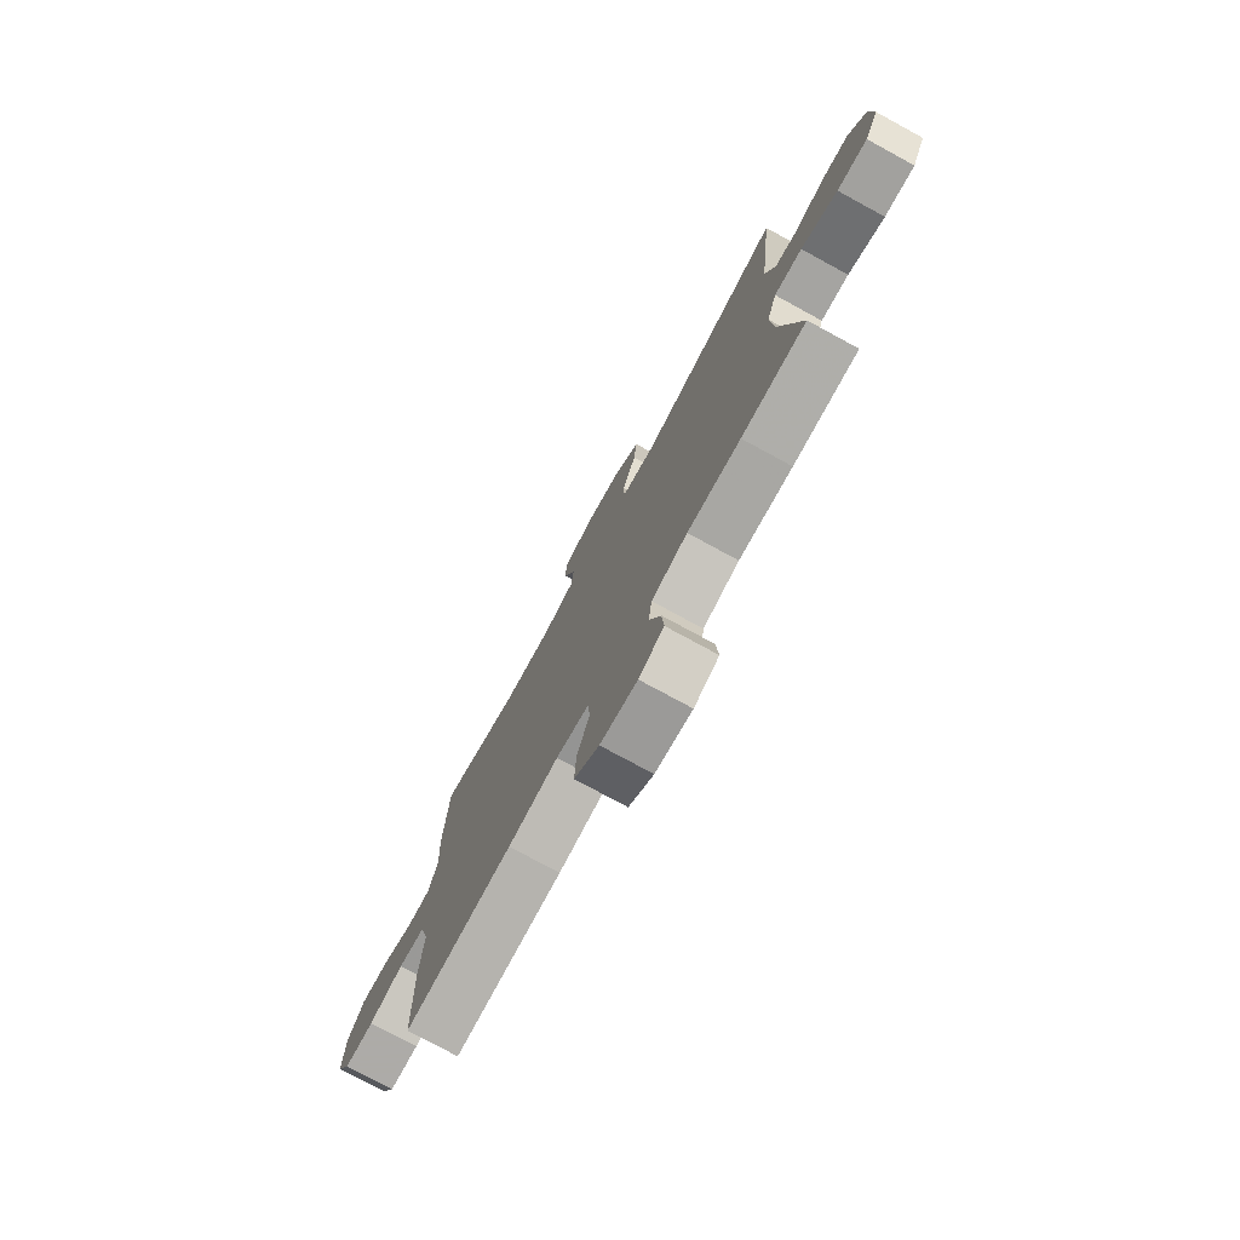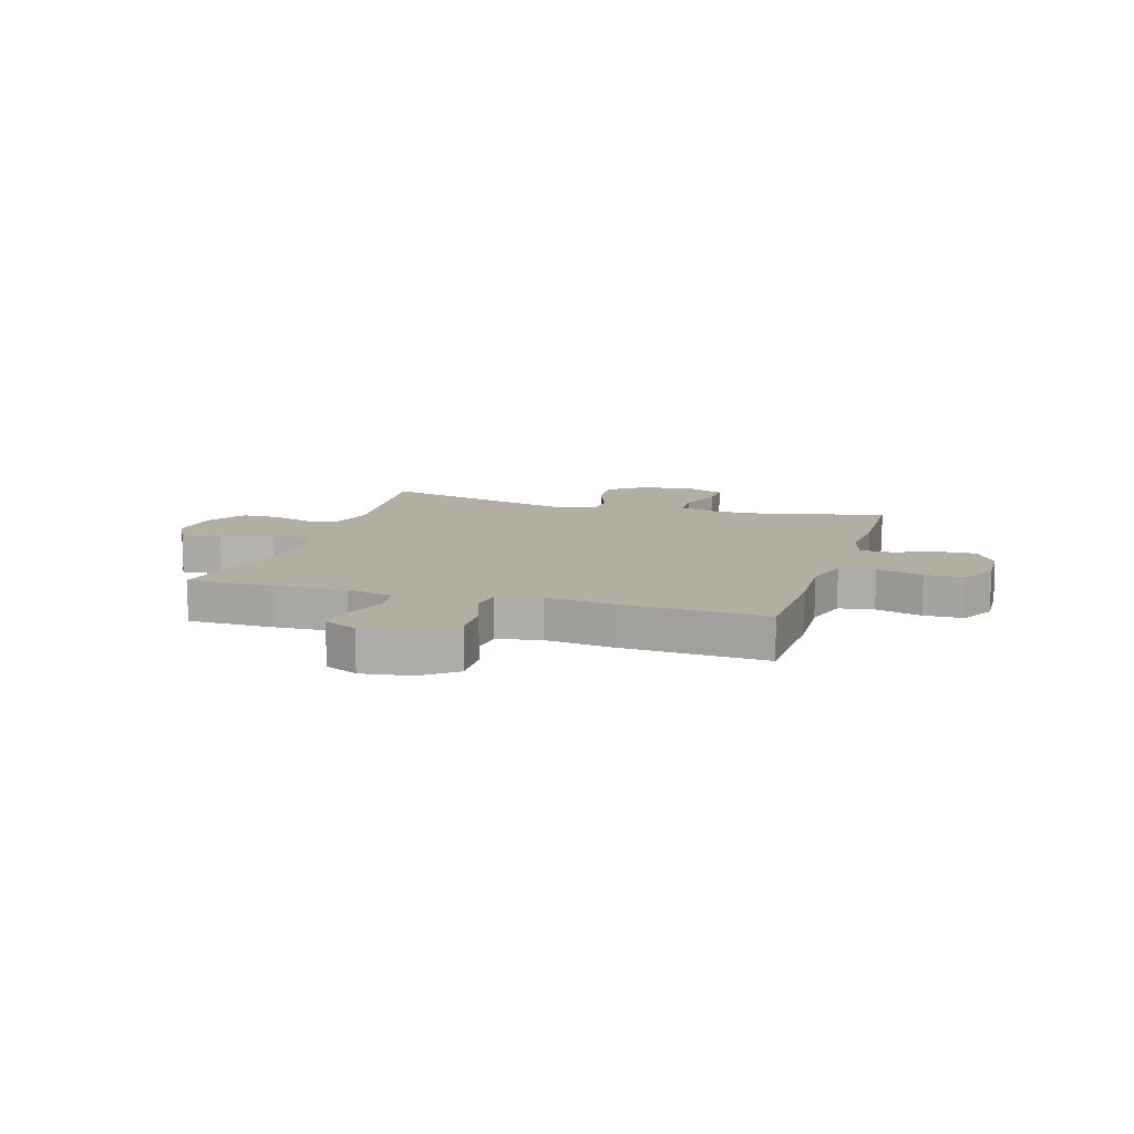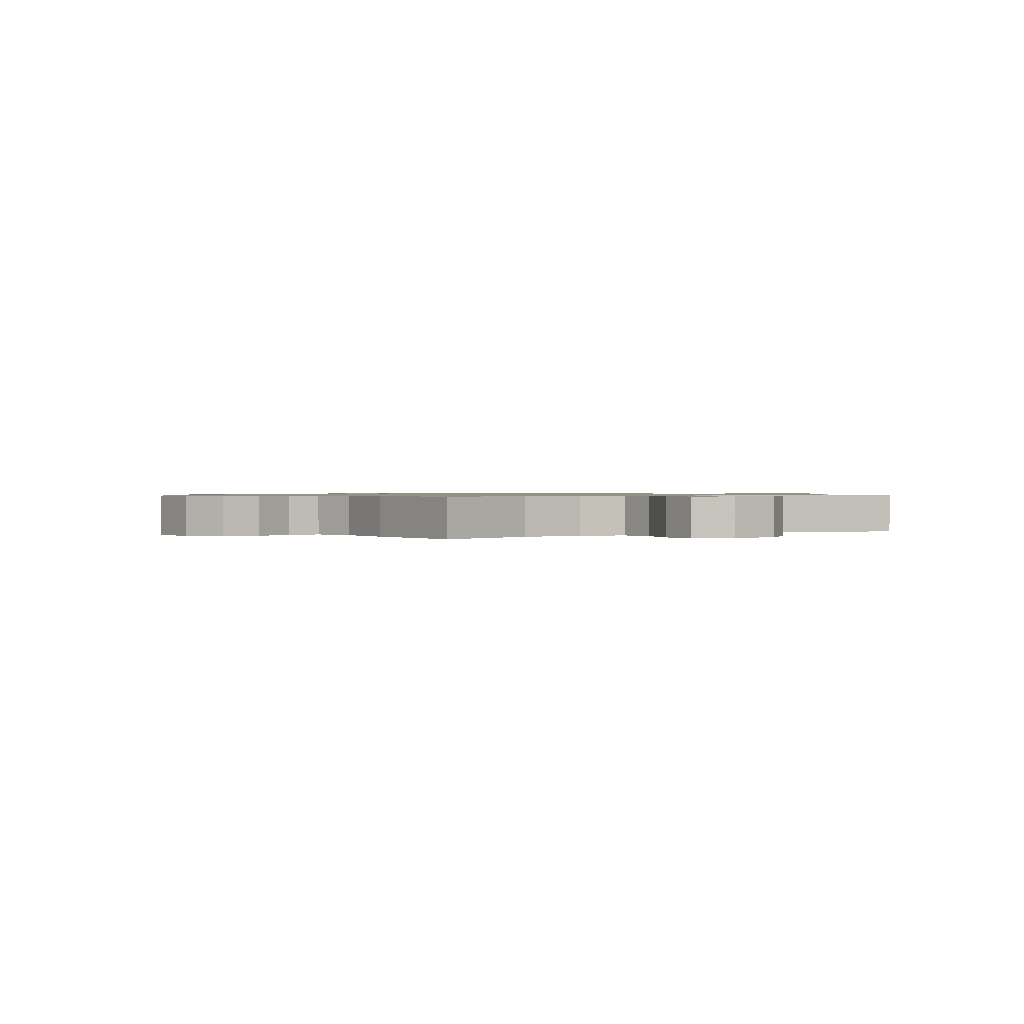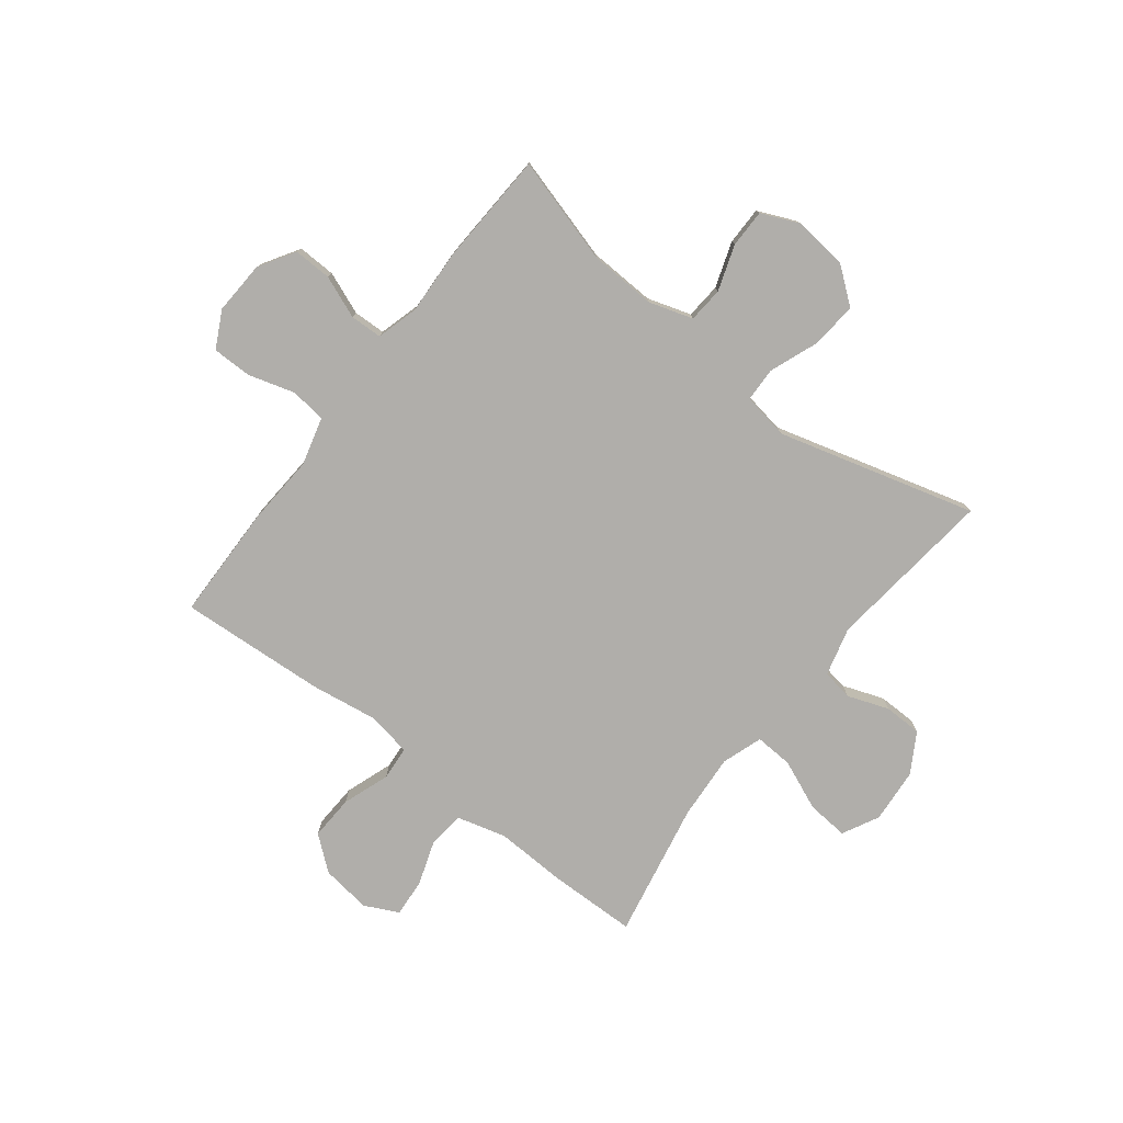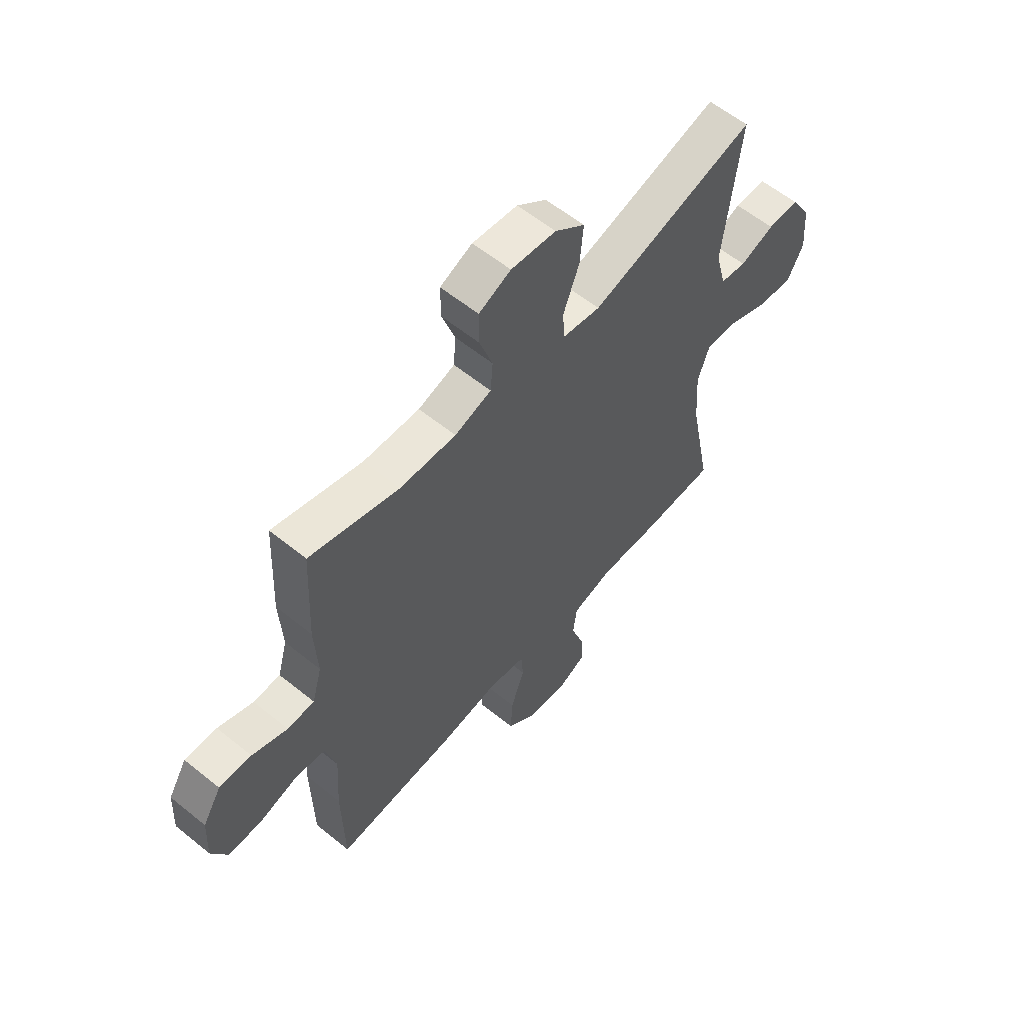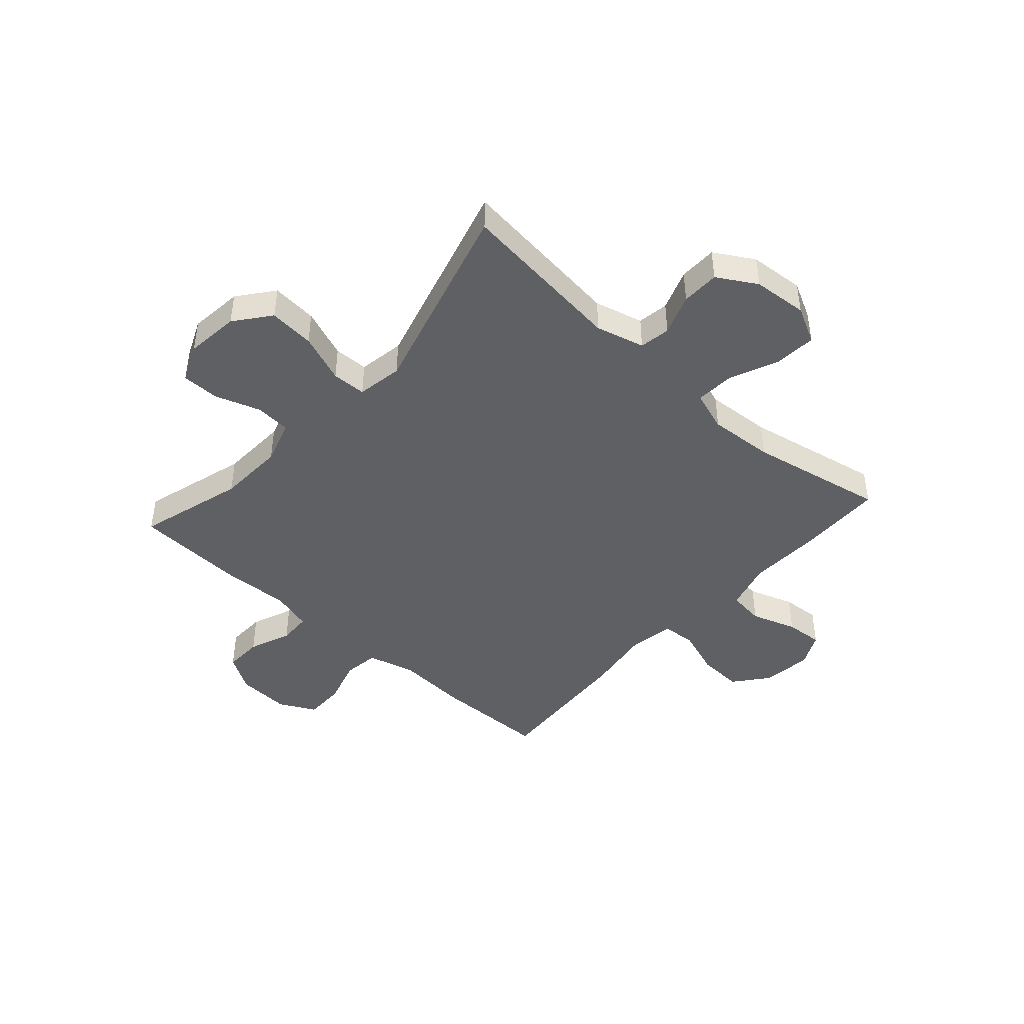
<metadata>
{"format":"obj","ext":"obj","renderer":"f3d","projection":"perspective","resolution":1024,"background":"white","views":[{"elev":-76.5,"azim":61.4,"up":"+Z"},{"elev":10.8,"azim":-162.9,"up":"+Y"},{"elev":0.8,"azim":-33.8,"up":"+Y"},{"elev":-77.7,"azim":-37.8,"up":"+Y"},{"elev":59.0,"azim":-50.1,"up":"+Z"},{"elev":-44.4,"azim":48.1,"up":"+Y"}]}
</metadata>
<code>
v -0.5 0.07 0.5
v -0.308 0.07 0.445
v -0.187 0.07 0.44
v -0.108 0.07 0.465
v -0.103 0.07 0.529
v -0.131 0.07 0.611
v -0.131 0.07 0.68
v -0.062 0.07 0.71
v 0.035 0.07 0.699
v 0.099 0.07 0.649
v 0.092 0.07 0.566
v 0.058 0.07 0.477
v 0.06 0.07 0.415
v 0.143 0.07 0.401
v 0.5 0.07 0.5
v 0.465 0.07 0.196
v 0.488 0.07 0.108
v 0.544 0.07 0.099
v 0.618 0.07 0.126
v 0.687 0.07 0.125
v 0.729 0.07 0.054
v 0.737 0.07 -0.045
v 0.703 0.07 -0.111
v 0.628 0.07 -0.105
v 0.538 0.07 -0.067
v 0.469 0.07 -0.063
v 0.444 0.07 -0.136
v 0.452 0.07 -0.254
v 0.5 0.07 -0.5
v 0.342 0.07 -0.503
v 0.212 0.07 -0.498
v 0.124 0.07 -0.522
v 0.116 0.07 -0.587
v 0.144 0.07 -0.669
v 0.149 0.07 -0.737
v 0.088 0.07 -0.767
v -0.002 0.07 -0.755
v -0.063 0.07 -0.706
v -0.059 0.07 -0.625
v -0.029 0.07 -0.54
v -0.034 0.07 -0.479
v -0.114 0.07 -0.465
v -0.236 0.07 -0.483
v -0.5 0.07 -0.5
v -0.504 0.07 -0.294
v -0.496 0.07 -0.165
v -0.519 0.07 -0.079
v -0.583 0.07 -0.07
v -0.667 0.07 -0.095
v -0.739 0.07 -0.095
v -0.773 0.07 -0.029
v -0.768 0.07 0.067
v -0.728 0.07 0.132
v -0.659 0.07 0.13
v -0.583 0.07 0.1
v -0.525 0.07 0.102
v -0.504 0.07 0.177
v -0.51 0.07 0.295
v -0.5 0 0.5
v -0.308 0 0.445
v -0.187 0 0.44
v -0.108 0 0.465
v -0.103 0 0.529
v -0.131 0 0.611
v -0.131 0 0.68
v -0.062 0 0.71
v 0.035 0 0.699
v 0.099 0 0.649
v 0.092 0 0.566
v 0.058 0 0.477
v 0.06 0 0.415
v 0.143 0 0.401
v 0.5 0 0.5
v 0.465 0 0.196
v 0.488 0 0.108
v 0.544 0 0.099
v 0.618 0 0.126
v 0.687 0 0.125
v 0.729 0 0.054
v 0.737 0 -0.045
v 0.703 0 -0.111
v 0.628 0 -0.105
v 0.538 0 -0.067
v 0.469 0 -0.063
v 0.444 0 -0.136
v 0.452 0 -0.254
v 0.5 0 -0.5
v 0.342 0 -0.503
v 0.212 0 -0.498
v 0.124 0 -0.522
v 0.116 0 -0.587
v 0.144 0 -0.669
v 0.149 0 -0.737
v 0.088 0 -0.767
v -0.002 0 -0.755
v -0.063 0 -0.706
v -0.059 0 -0.625
v -0.029 0 -0.54
v -0.034 0 -0.479
v -0.114 0 -0.465
v -0.236 0 -0.483
v -0.5 0 -0.5
v -0.504 0 -0.294
v -0.496 0 -0.165
v -0.519 0 -0.079
v -0.583 0 -0.07
v -0.667 0 -0.095
v -0.739 0 -0.095
v -0.773 0 -0.029
v -0.768 0 0.067
v -0.728 0 0.132
v -0.659 0 0.13
v -0.583 0 0.1
v -0.525 0 0.102
v -0.504 0 0.177
v -0.51 0 0.295
f 57 58 1 2
f 56 57 2 3
f 52 53 54 55
f 52 55 56
f 51 52 56
f 48 49 50 51
f 47 48 51 56
f 46 47 56 3
f 42 43 44 45
f 41 42 45 46
f 37 38 39 40
f 37 40 41
f 36 37 41
f 33 34 35 36
f 32 33 36 41
f 31 32 41 46
f 28 29 30 31
f 27 28 31 46
f 22 23 24 25
f 22 25 26
f 21 22 26
f 18 19 20 21
f 17 18 21 26
f 16 17 26 27
f 14 15 16
f 13 14 16 27
f 9 10 11 12
f 9 12 13
f 8 9 13
f 5 6 7 8
f 4 5 8 13
f 13 27 46
f 3 4 13 46
f 60 59 116 115
f 61 60 115 114
f 113 112 111 110
f 114 113 110
f 114 110 109
f 109 108 107 106
f 114 109 106 105
f 61 114 105 104
f 103 102 101 100
f 104 103 100 99
f 98 97 96 95
f 99 98 95
f 99 95 94
f 94 93 92 91
f 99 94 91 90
f 104 99 90 89
f 89 88 87 86
f 104 89 86 85
f 83 82 81 80
f 84 83 80
f 84 80 79
f 79 78 77 76
f 84 79 76 75
f 85 84 75 74
f 74 73 72
f 85 74 72 71
f 70 69 68 67
f 71 70 67
f 71 67 66
f 66 65 64 63
f 71 66 63 62
f 104 85 71
f 104 71 62 61
f 1 59 60 2
f 2 60 61 3
f 3 61 62 4
f 4 62 63 5
f 5 63 64 6
f 6 64 65 7
f 7 65 66 8
f 8 66 67 9
f 9 67 68 10
f 10 68 69 11
f 11 69 70 12
f 12 70 71 13
f 13 71 72 14
f 14 72 73 15
f 15 73 74 16
f 16 74 75 17
f 17 75 76 18
f 18 76 77 19
f 19 77 78 20
f 20 78 79 21
f 21 79 80 22
f 22 80 81 23
f 23 81 82 24
f 24 82 83 25
f 25 83 84 26
f 26 84 85 27
f 27 85 86 28
f 28 86 87 29
f 29 87 88 30
f 30 88 89 31
f 31 89 90 32
f 32 90 91 33
f 33 91 92 34
f 34 92 93 35
f 35 93 94 36
f 36 94 95 37
f 37 95 96 38
f 38 96 97 39
f 39 97 98 40
f 40 98 99 41
f 41 99 100 42
f 42 100 101 43
f 43 101 102 44
f 44 102 103 45
f 45 103 104 46
f 46 104 105 47
f 47 105 106 48
f 48 106 107 49
f 49 107 108 50
f 50 108 109 51
f 51 109 110 52
f 52 110 111 53
f 53 111 112 54
f 54 112 113 55
f 55 113 114 56
f 56 114 115 57
f 57 115 116 58
f 58 116 59 1

</code>
